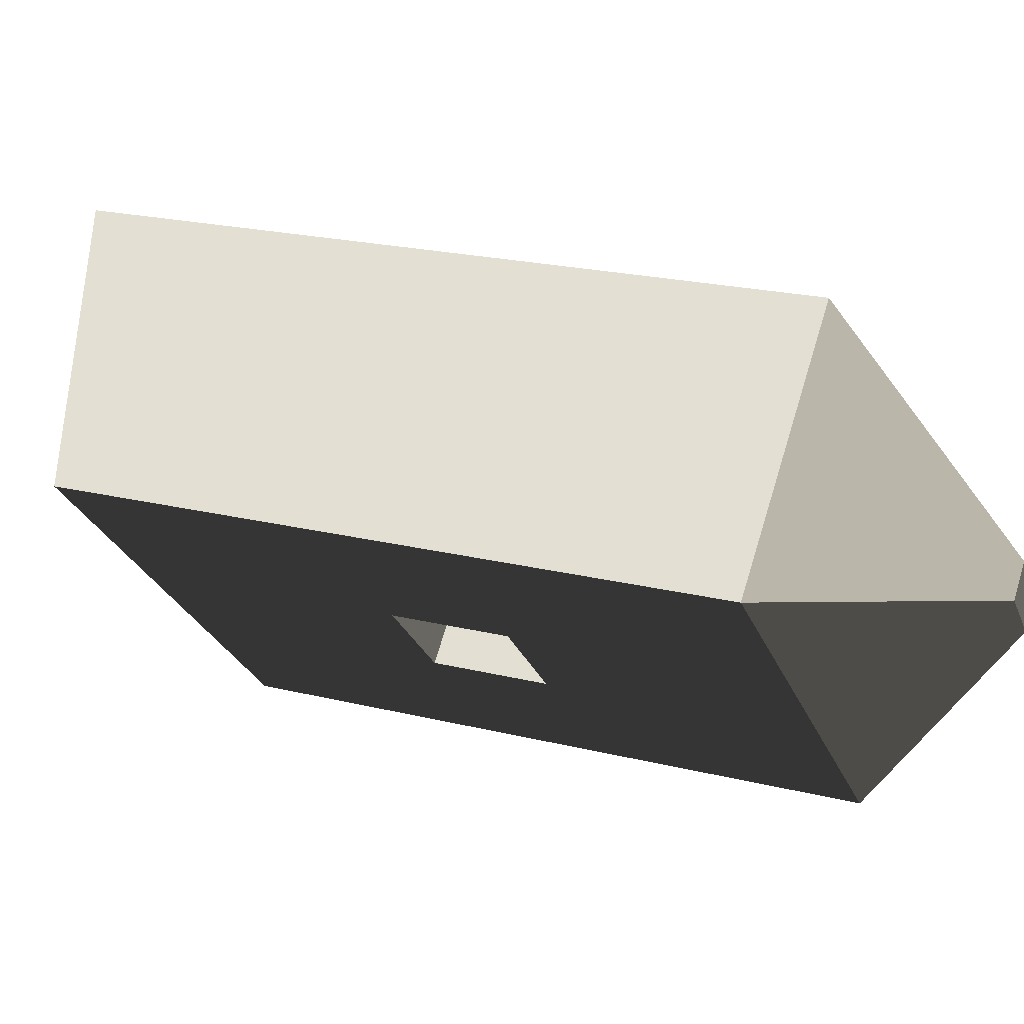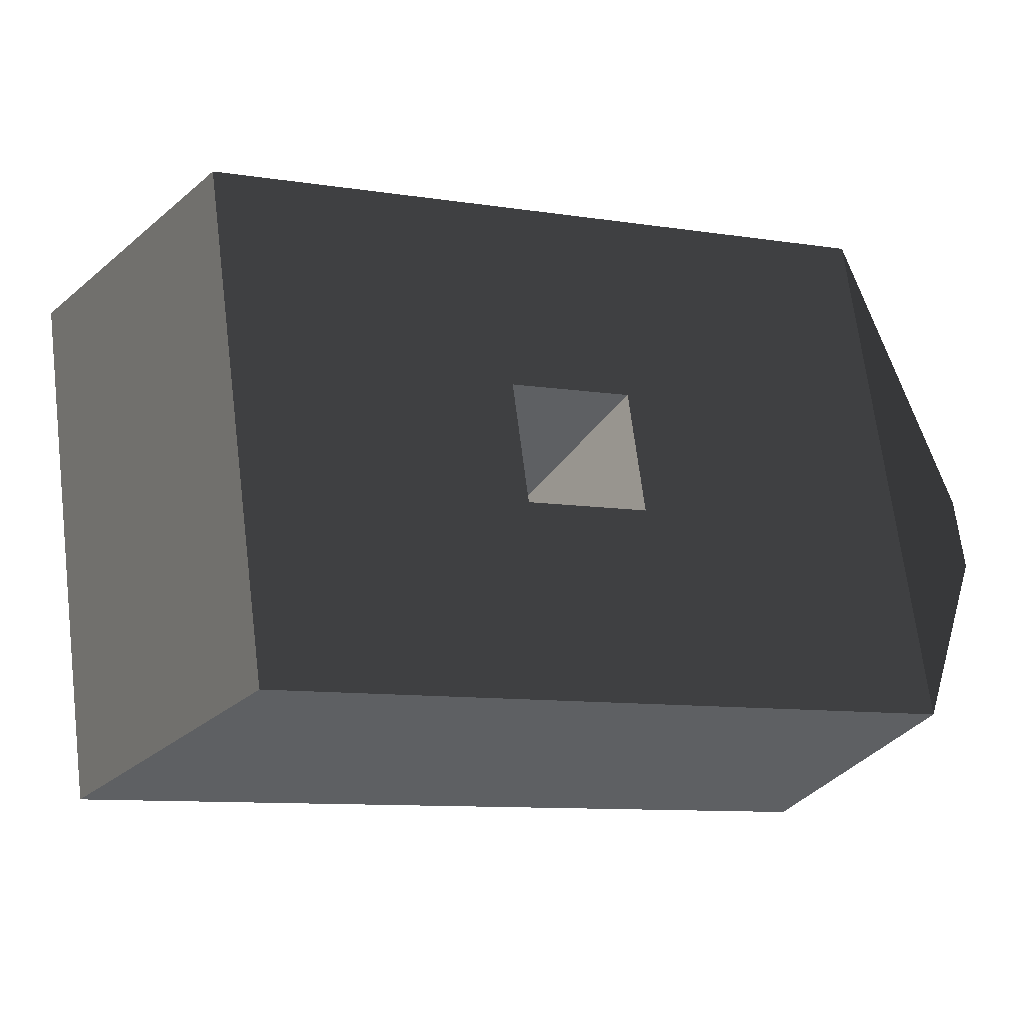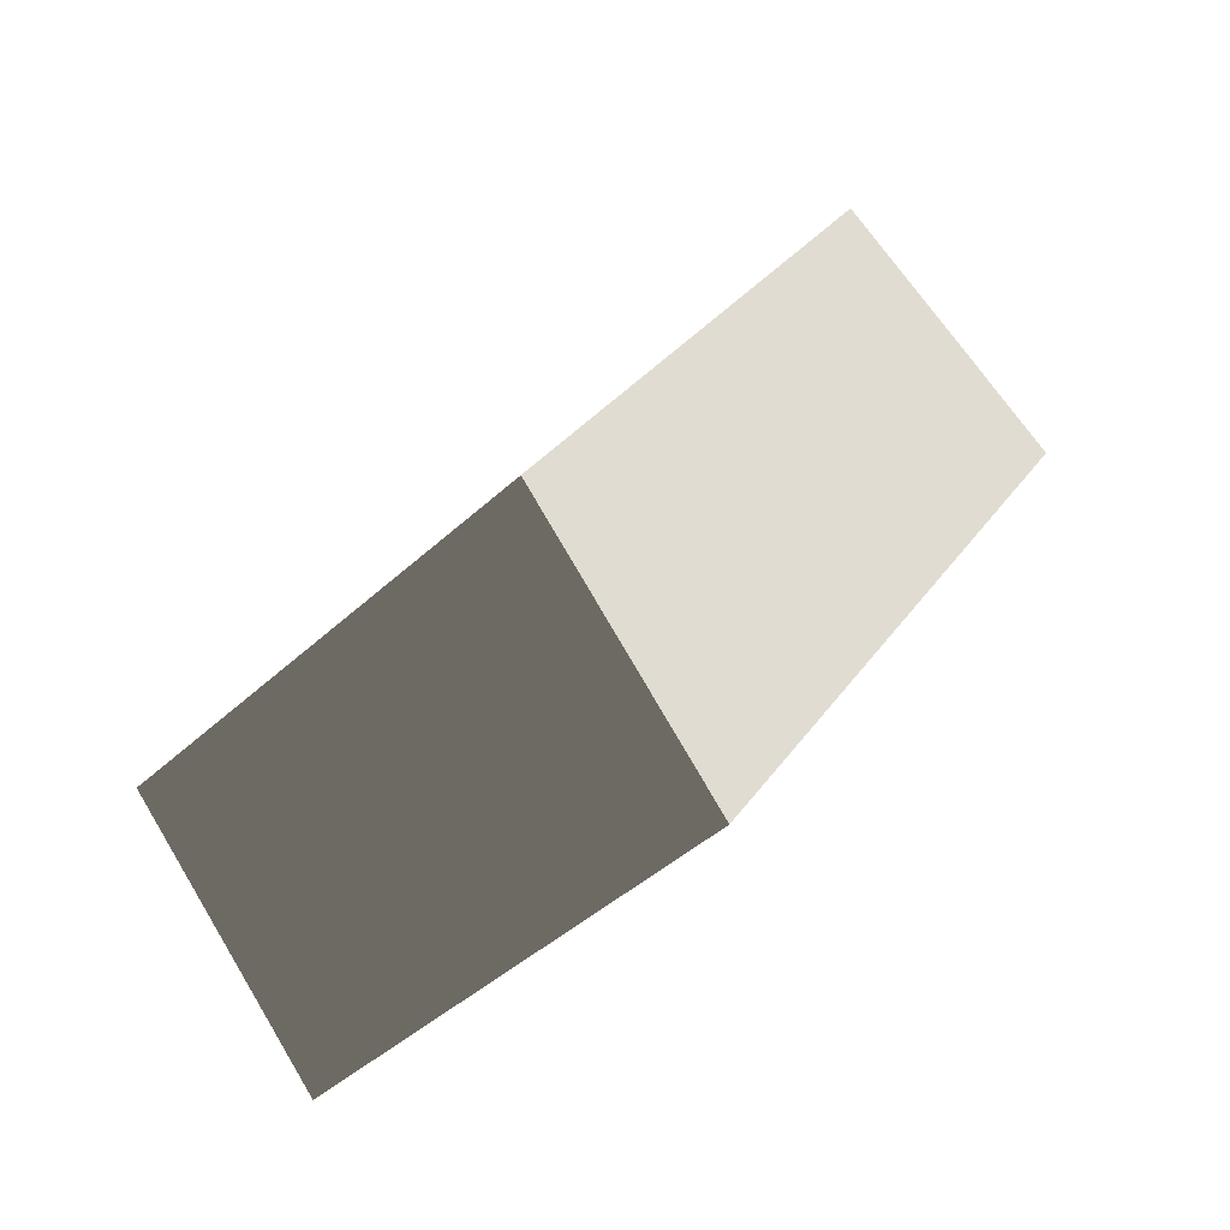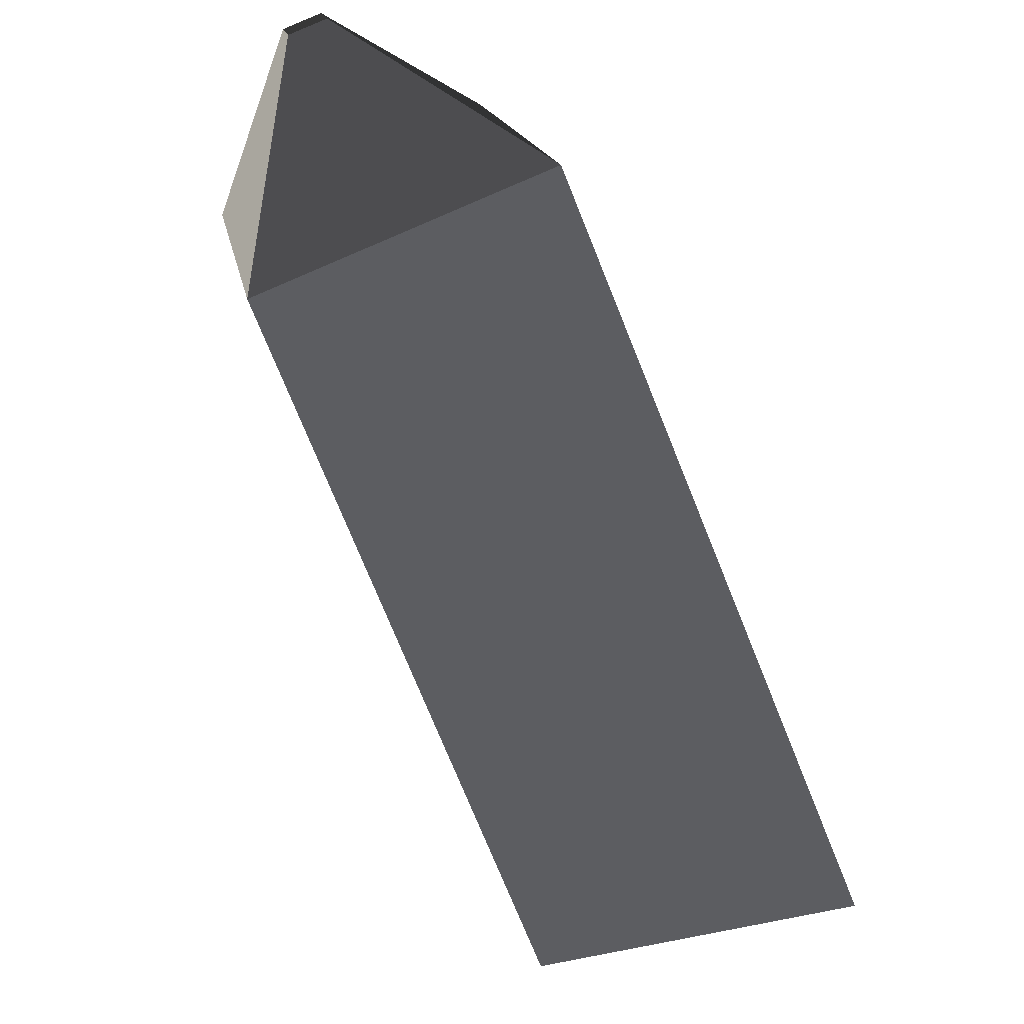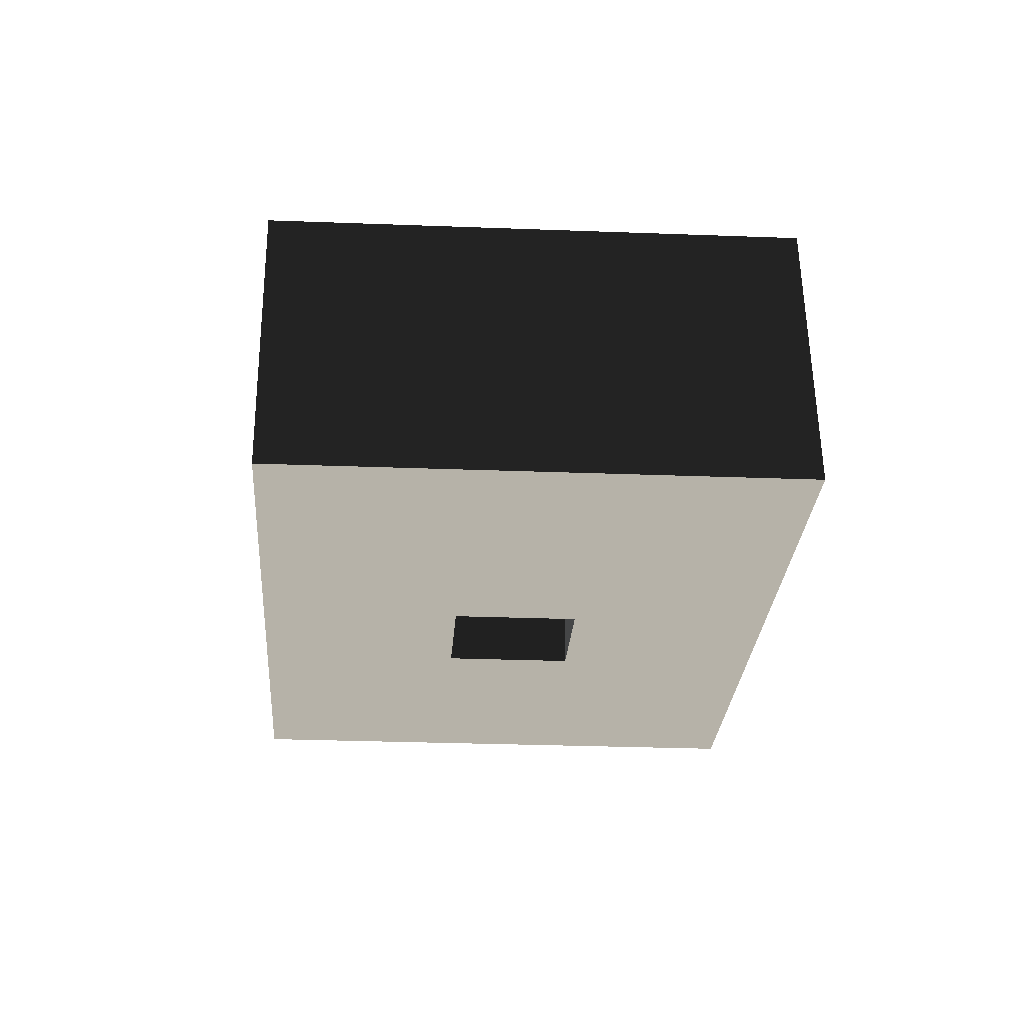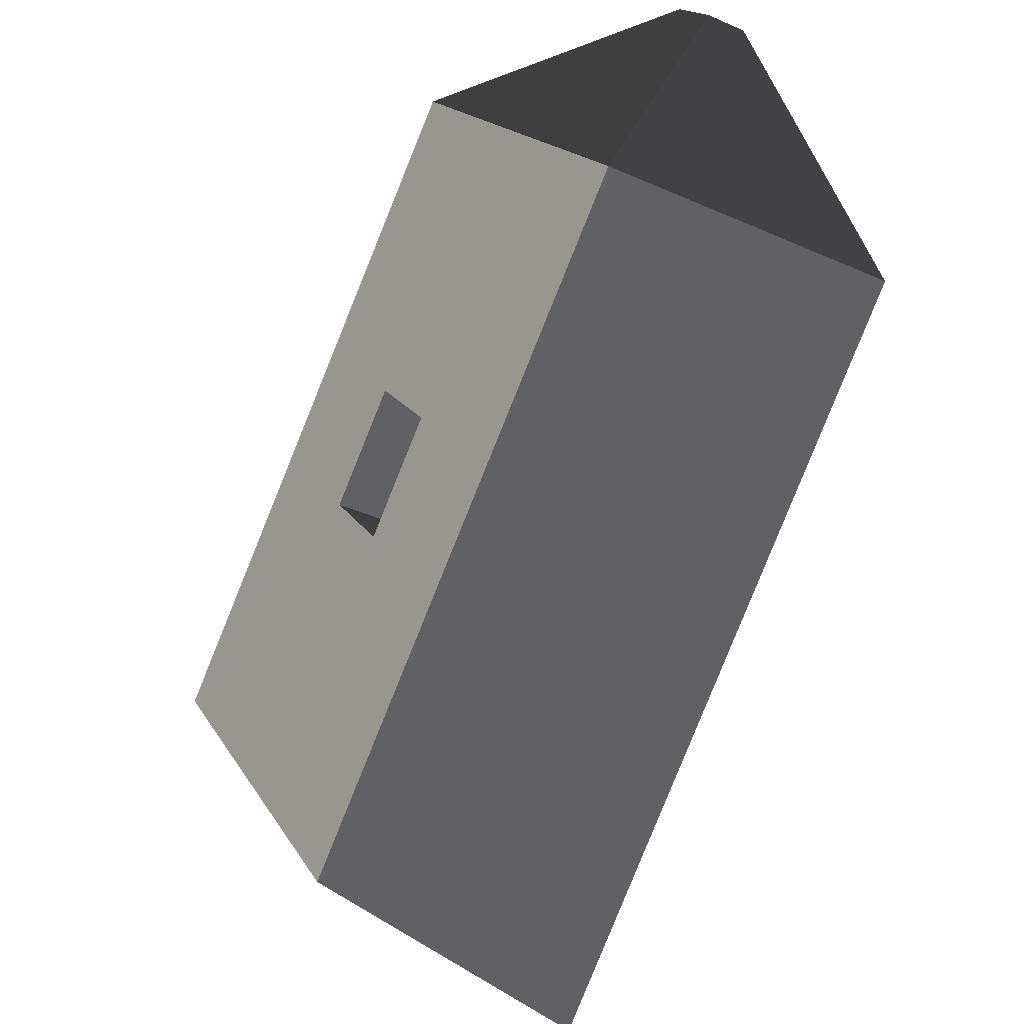
<metadata>
{"format":"obj","ext":"obj","renderer":"f3d","projection":"perspective","resolution":1024,"background":"white","views":[{"elev":54.5,"azim":-34.9,"up":"+Y"},{"elev":-42.4,"azim":-77.3,"up":"+Y"},{"elev":-36.3,"azim":-20.9,"up":"+Z"},{"elev":-57.3,"azim":56.5,"up":"+Y"},{"elev":-77.8,"azim":-72.4,"up":"+Z"},{"elev":-67.8,"azim":11.3,"up":"+Y"}]}
</metadata>
<code>
g Face_1
v 0.1808 0.03167 -0.1108
v 0.1772 0.04154 -0.1113
v 0.1792 0.03609 -0.1067
v 0.1787 0.0375 -0.1068
f 1 4 3
f 1 2 4
g Face_2
v 0.1792 0.03609 -0.1067
v 0.1787 0.0375 -0.1068
v 0.1786 0.0359 -0.1062
v 0.1781 0.03731 -0.1063
f 7 5 6
f 7 6 8
g Face_3
v 0.1786 0.0359 -0.1062
v 0.1781 0.03731 -0.1063
v 0.1762 0.0302 -0.1073
v 0.1726 0.04006 -0.1078
f 11 9 10
f 11 10 12
g Face_4
v 0.1724 0.02799 -0.1233
v 0.1808 0.03167 -0.1108
v 0.1762 0.0302 -0.1073
v 0.1686 0.02687 -0.1185
f 14 16 13
f 15 16 14
g Face_5
v 0.1726 0.04006 -0.1078
v 0.165 0.03674 -0.119
v 0.1688 0.03786 -0.1238
v 0.1772 0.04154 -0.1113
f 20 19 18
f 17 20 18
g Face_6
v 0.1724 0.02799 -0.1233
v 0.1688 0.03786 -0.1238
v 0.1808 0.03167 -0.1108
v 0.1772 0.04154 -0.1113
v 0.175 0.03347 -0.1177
v 0.1741 0.03582 -0.1178
v 0.1755 0.03641 -0.1158
v 0.1763 0.03407 -0.1156
f 25 21 22
f 25 22 26
f 24 27 26
f 24 26 22
f 23 28 27
f 23 25 28
f 23 21 25
f 23 27 24
g Face_7
v 0.1762 0.0302 -0.1073
v 0.1726 0.04006 -0.1078
v 0.1686 0.02687 -0.1185
v 0.165 0.03674 -0.119
v 0.1704 0.032 -0.1141
v 0.1695 0.03435 -0.1142
v 0.1717 0.03259 -0.1121
v 0.1709 0.03494 -0.1122
f 33 32 31
f 33 34 32
f 30 34 36
f 30 32 34
f 29 35 33
f 29 36 35
f 29 30 36
f 29 33 31
g Face_8
v 0.1686 0.02687 -0.1185
v 0.165 0.03674 -0.119
v 0.1724 0.02799 -0.1233
v 0.1688 0.03786 -0.1238
f 37 40 39
f 37 38 40
g Face_9
v 0.1787 0.0375 -0.1068
v 0.1772 0.04154 -0.1113
v 0.1726 0.04006 -0.1078
v 0.1781 0.03731 -0.1063
f 43 41 42
f 43 44 41
g Face_10
v 0.1808 0.03167 -0.1108
v 0.1792 0.03609 -0.1067
v 0.1786 0.0359 -0.1062
v 0.1762 0.0302 -0.1073
f 47 45 46
f 47 48 45
g Face_11
v 0.1709 0.03494 -0.1122
v 0.1755 0.03641 -0.1158
v 0.1717 0.03259 -0.1121
v 0.1763 0.03407 -0.1156
f 49 52 51
f 49 50 52
g Face_12
v 0.1695 0.03435 -0.1142
v 0.1741 0.03582 -0.1178
v 0.1709 0.03494 -0.1122
v 0.1755 0.03641 -0.1158
f 53 56 55
f 53 54 56
g Face_13
v 0.1704 0.032 -0.1141
v 0.175 0.03347 -0.1177
v 0.1695 0.03435 -0.1142
v 0.1741 0.03582 -0.1178
f 57 60 59
f 57 58 60
g Face_14
v 0.1717 0.03259 -0.1121
v 0.1763 0.03407 -0.1156
v 0.1704 0.032 -0.1141
v 0.175 0.03347 -0.1177
f 61 64 63
f 61 62 64

</code>
